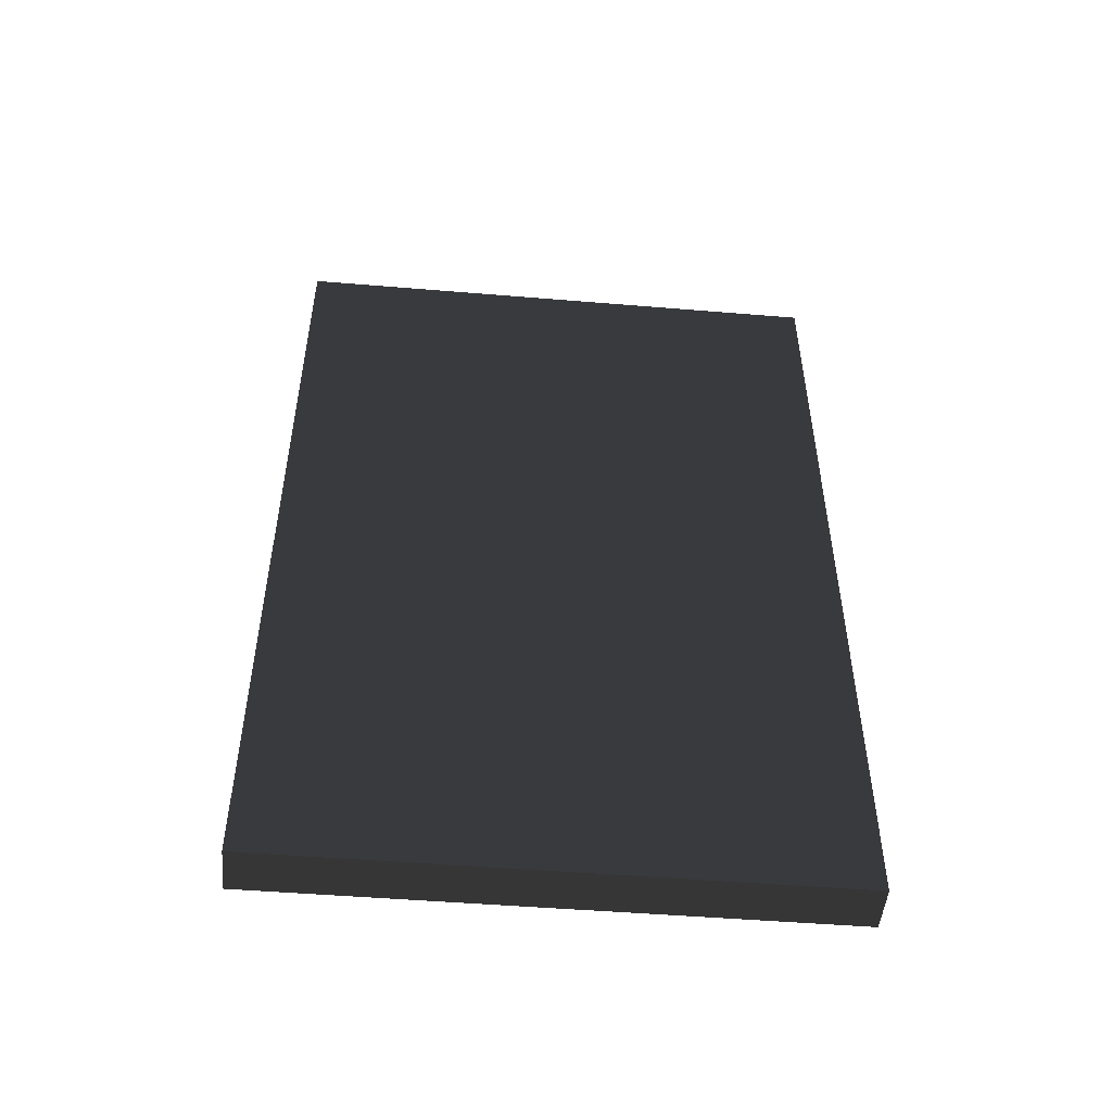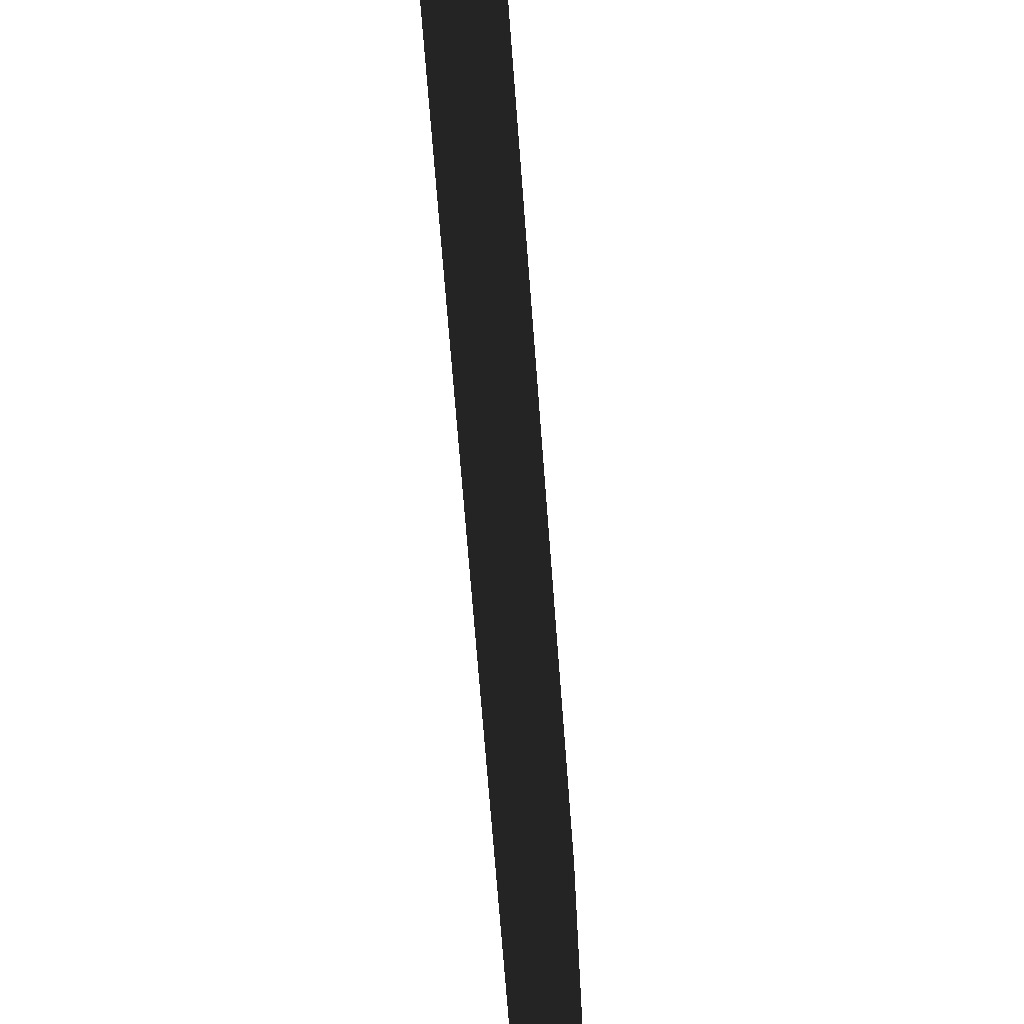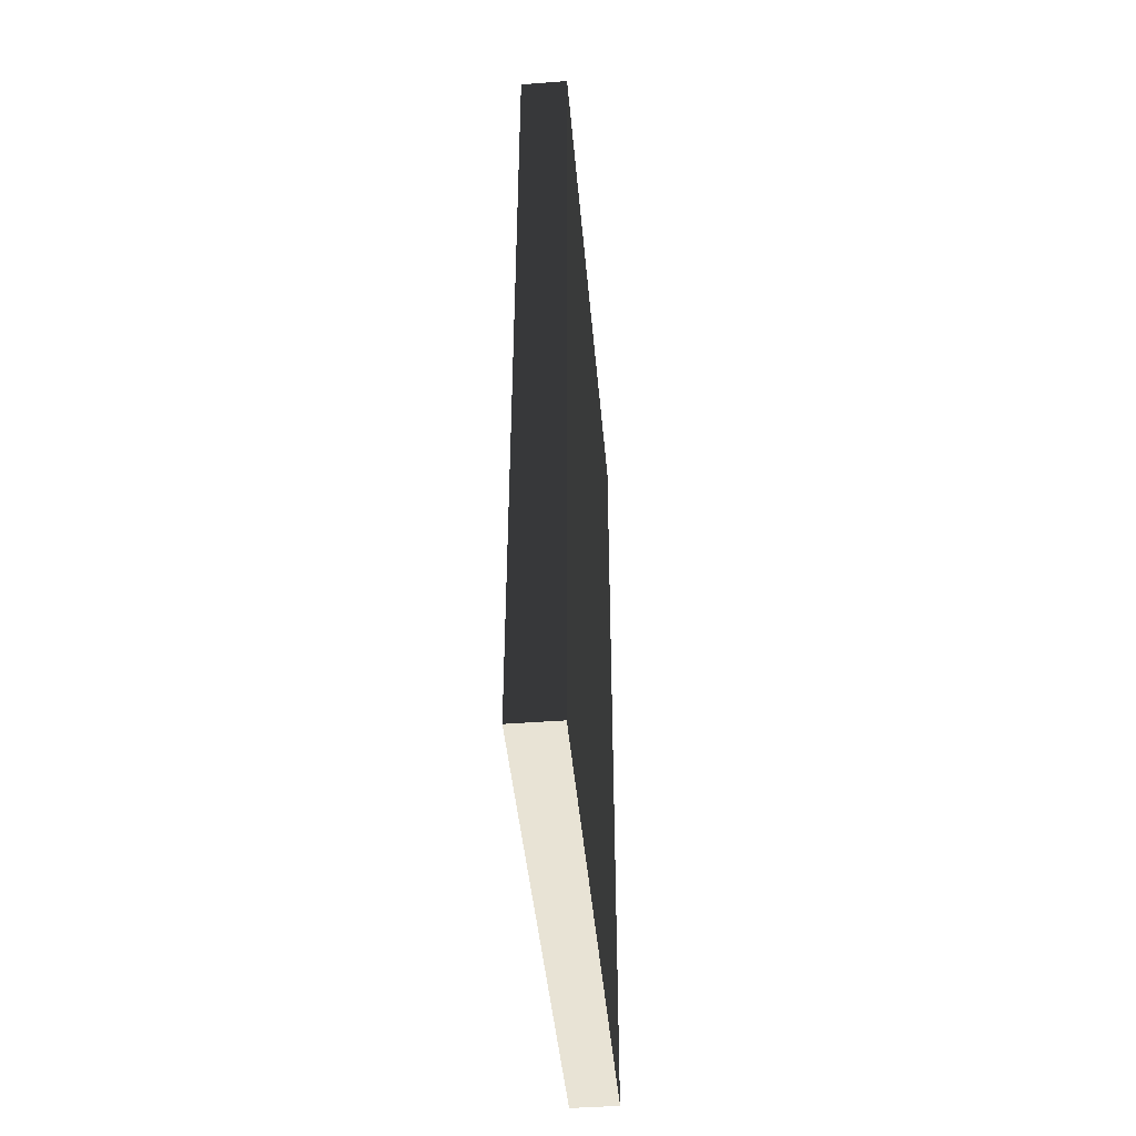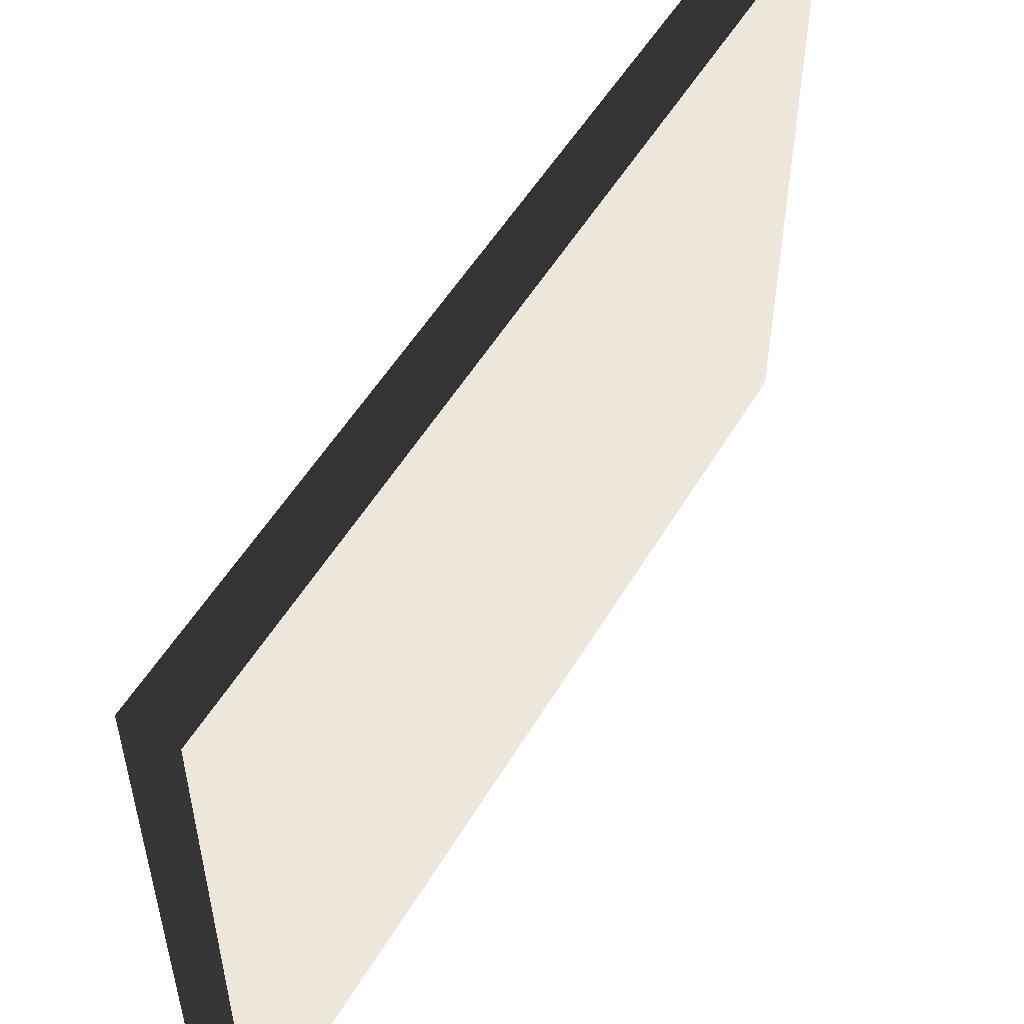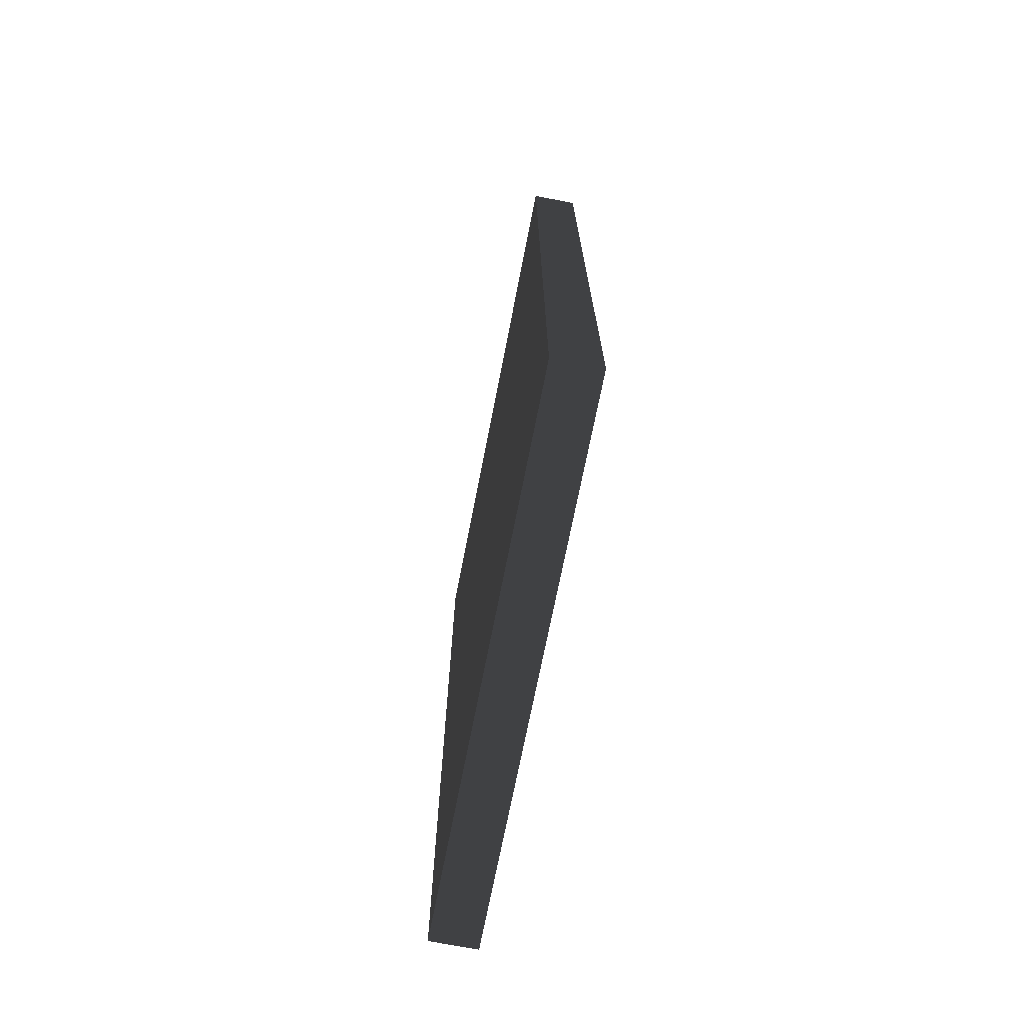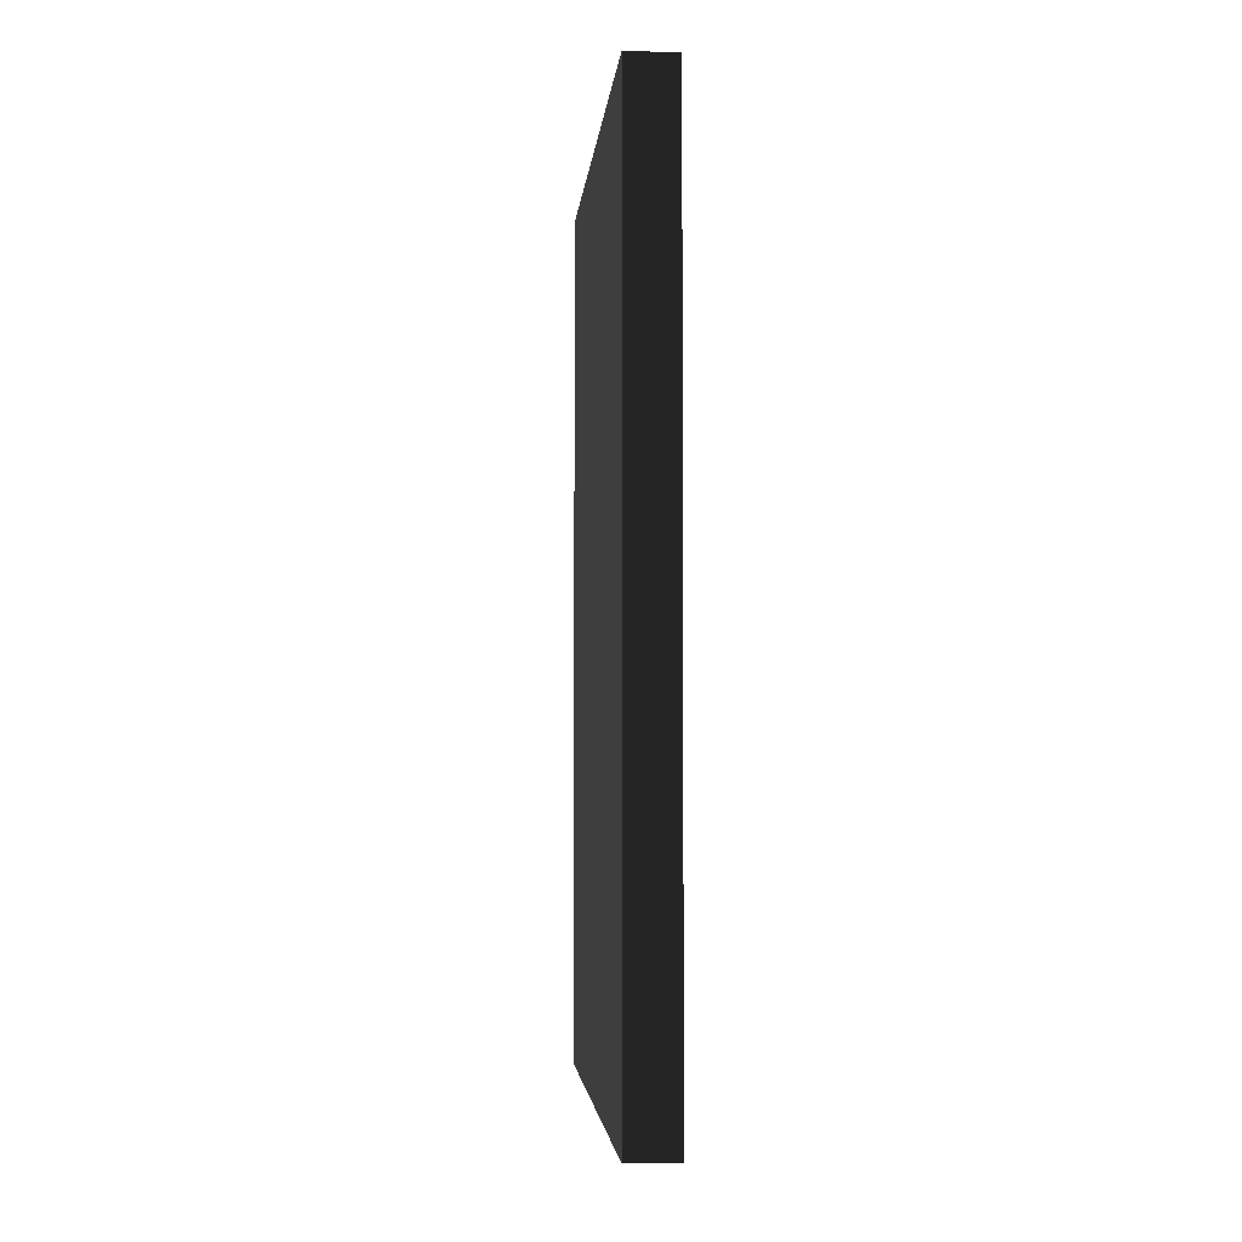
<metadata>
{"format":"obj","ext":"obj","renderer":"f3d","projection":"perspective","resolution":1024,"background":"white","views":[{"elev":-49.5,"azim":84.8,"up":"+Y"},{"elev":-71.8,"azim":-175.6,"up":"+Z"},{"elev":-44.5,"azim":5.1,"up":"+Y"},{"elev":53.0,"azim":-150.0,"up":"+Z"},{"elev":-71.4,"azim":168.9,"up":"+Y"},{"elev":-3.6,"azim":175.0,"up":"+Y"}]}
</metadata>
<code>
v  -0.5037 0 5.886
v  -0.5037 0 -5.886
v  0.5037 0 -5.886
v  0.5037 0 5.886
v  -0.5037 18.23 5.899
v  0.5037 18.23 5.899
v  0.5037 18.23 -5.872
v  -0.5037 18.23 -5.872
g conector1
f -8 -7 -6 -5
f -4 -3 -2 -1
f -8 -5 -3 -4
f -5 -6 -2 -3
f -6 -7 -1 -2
f -7 -8 -4 -1

</code>
